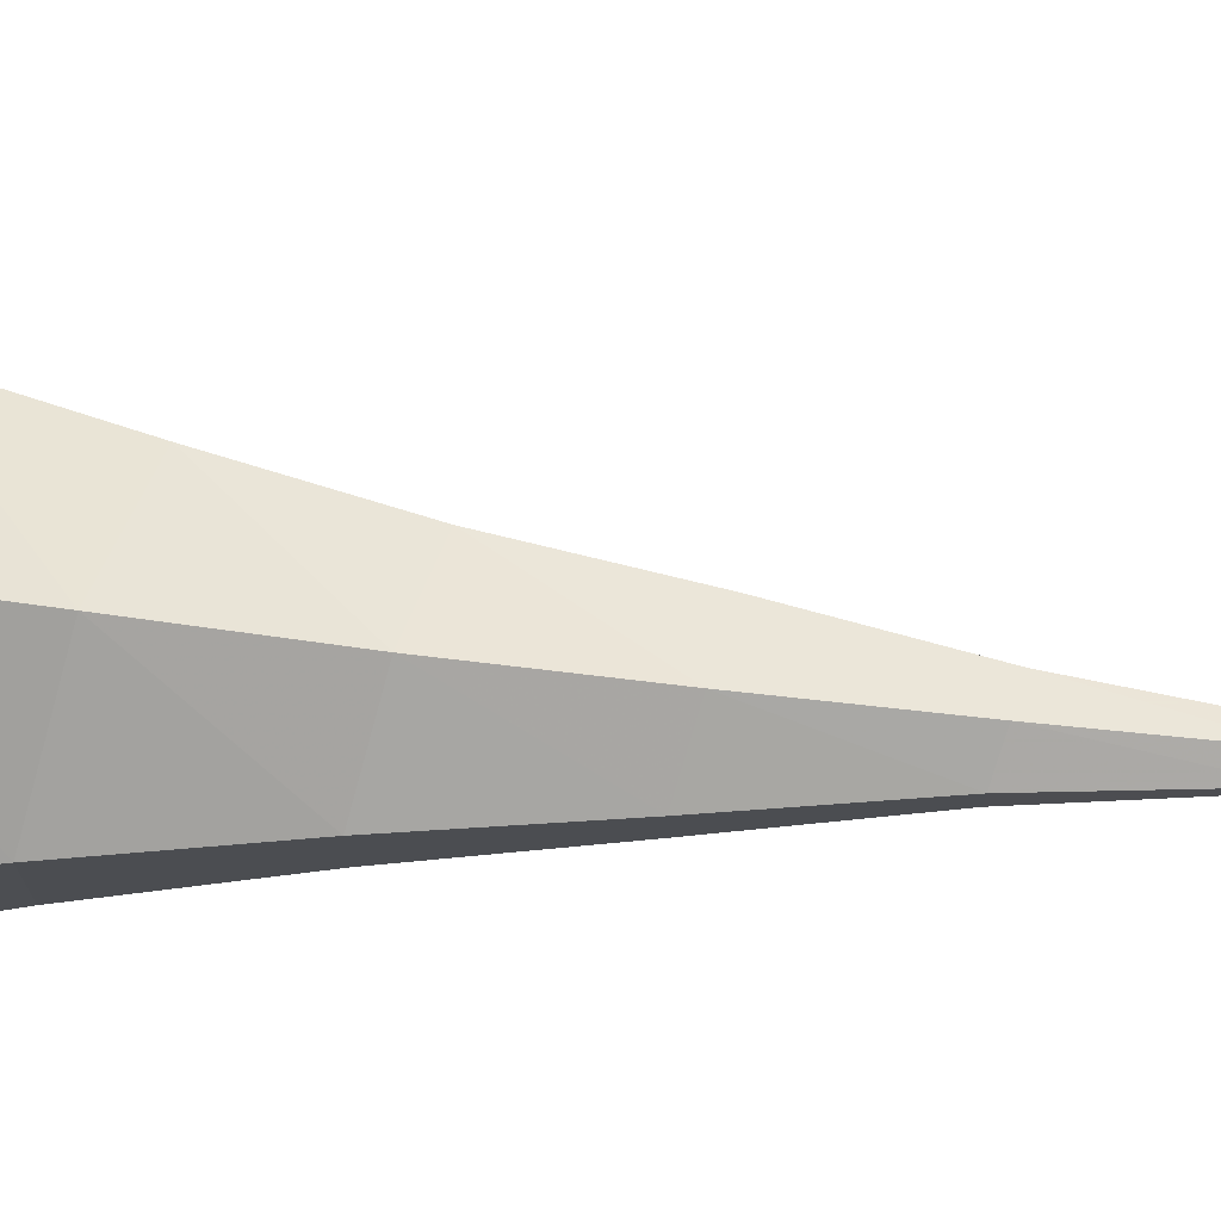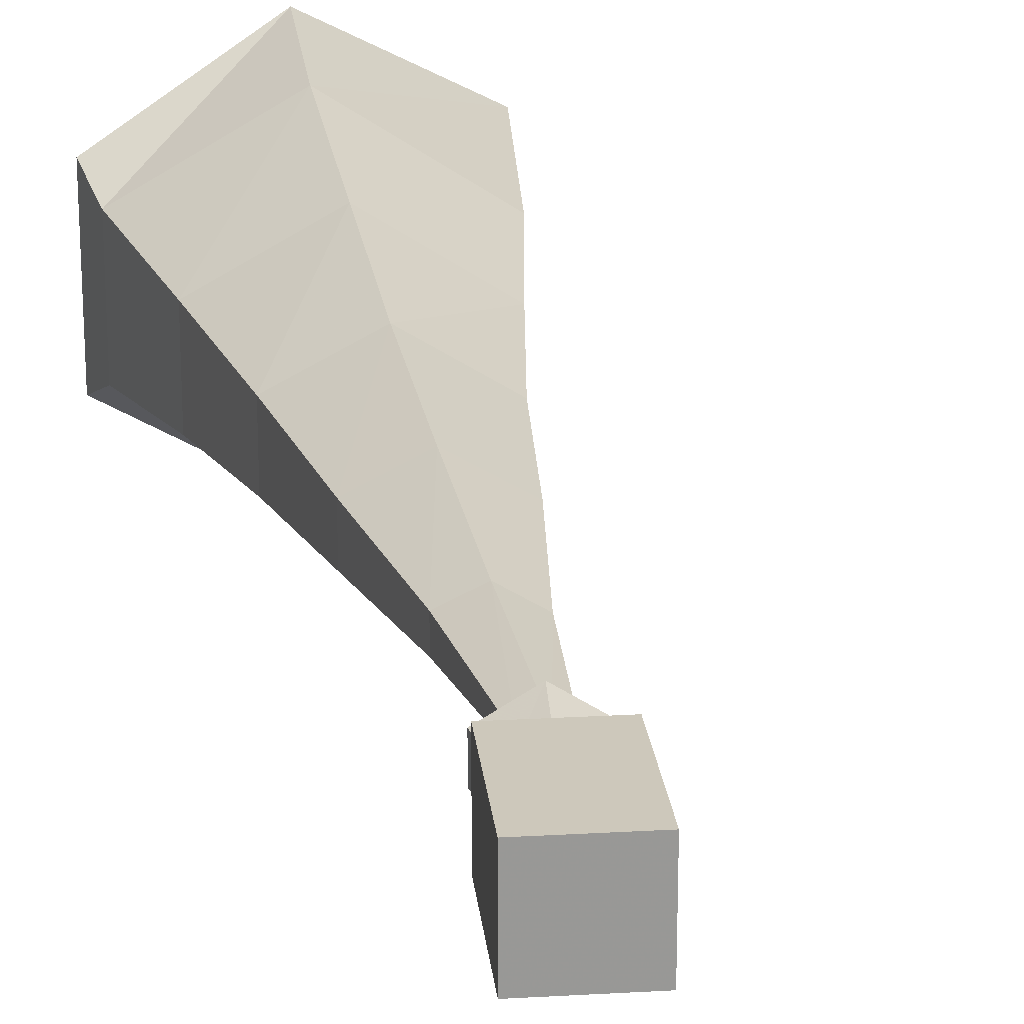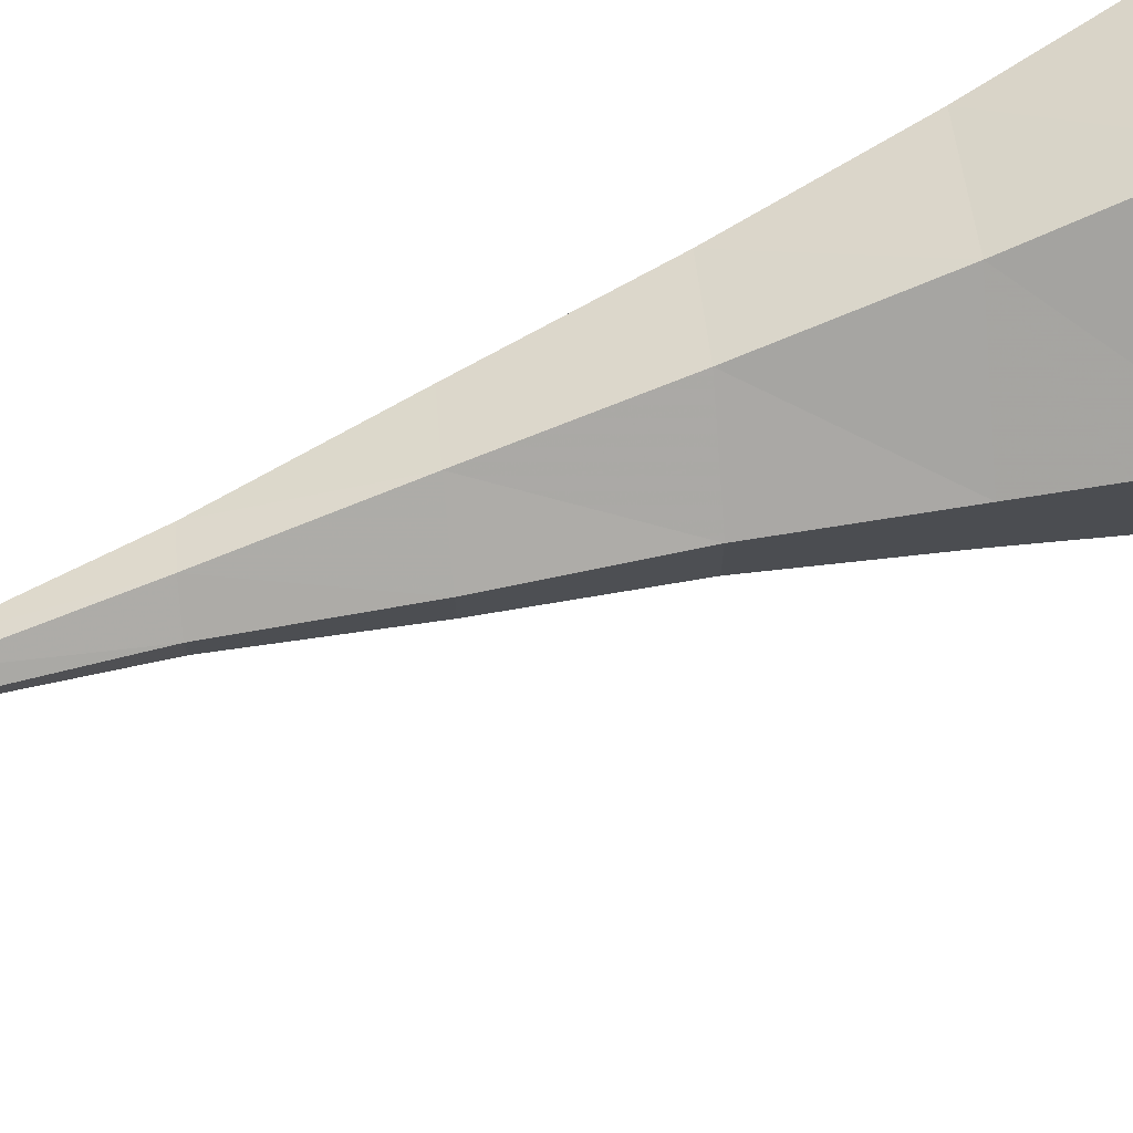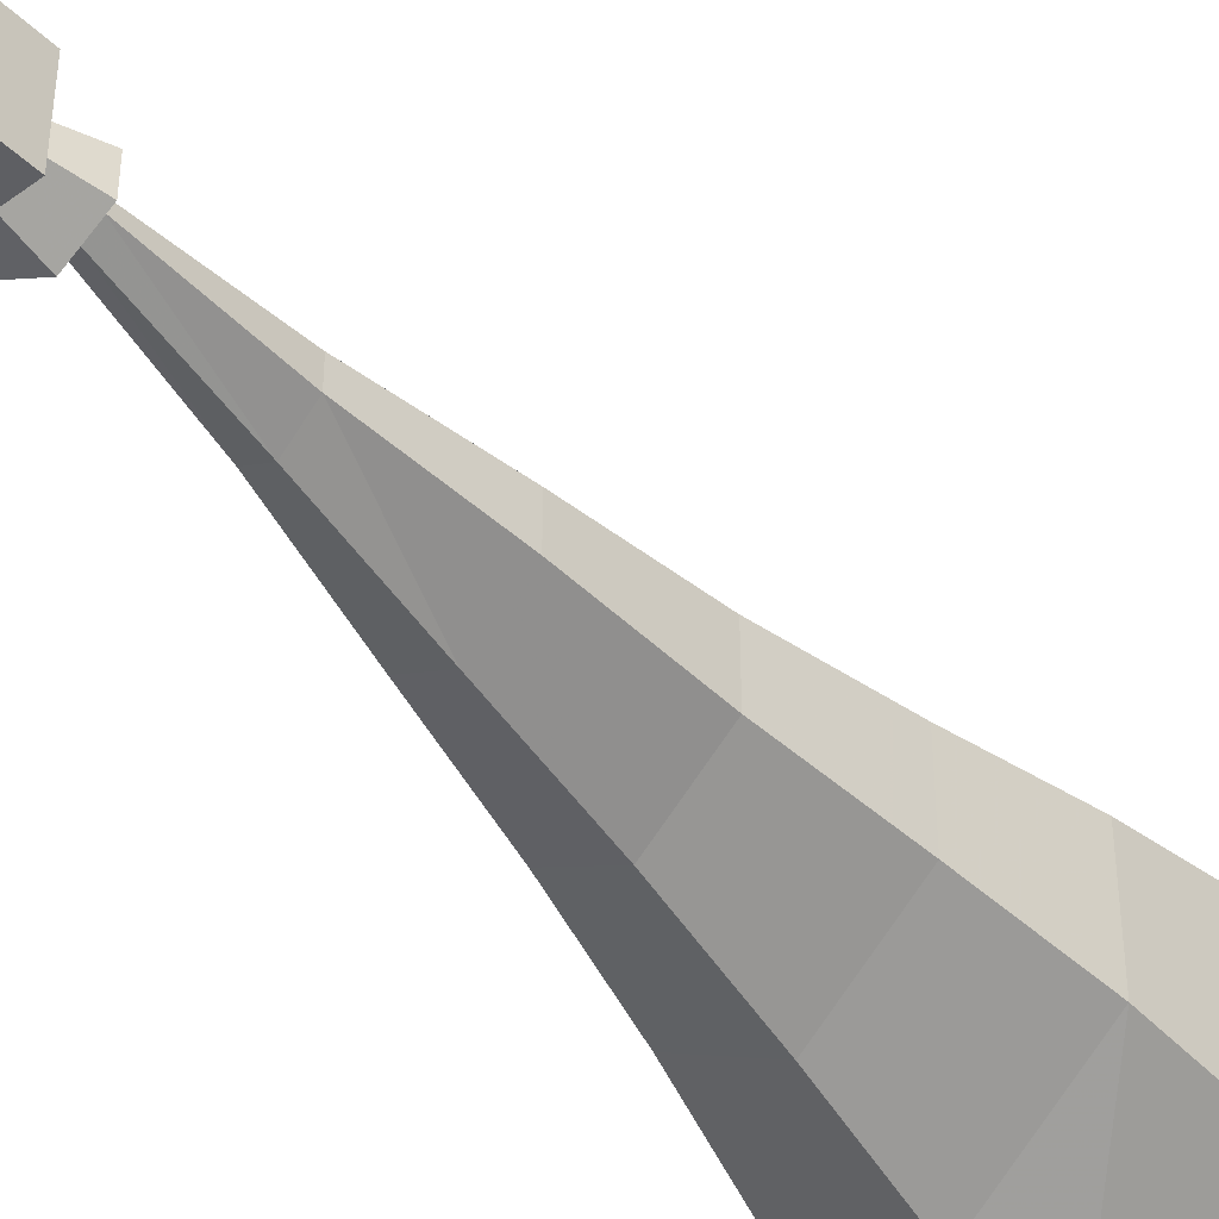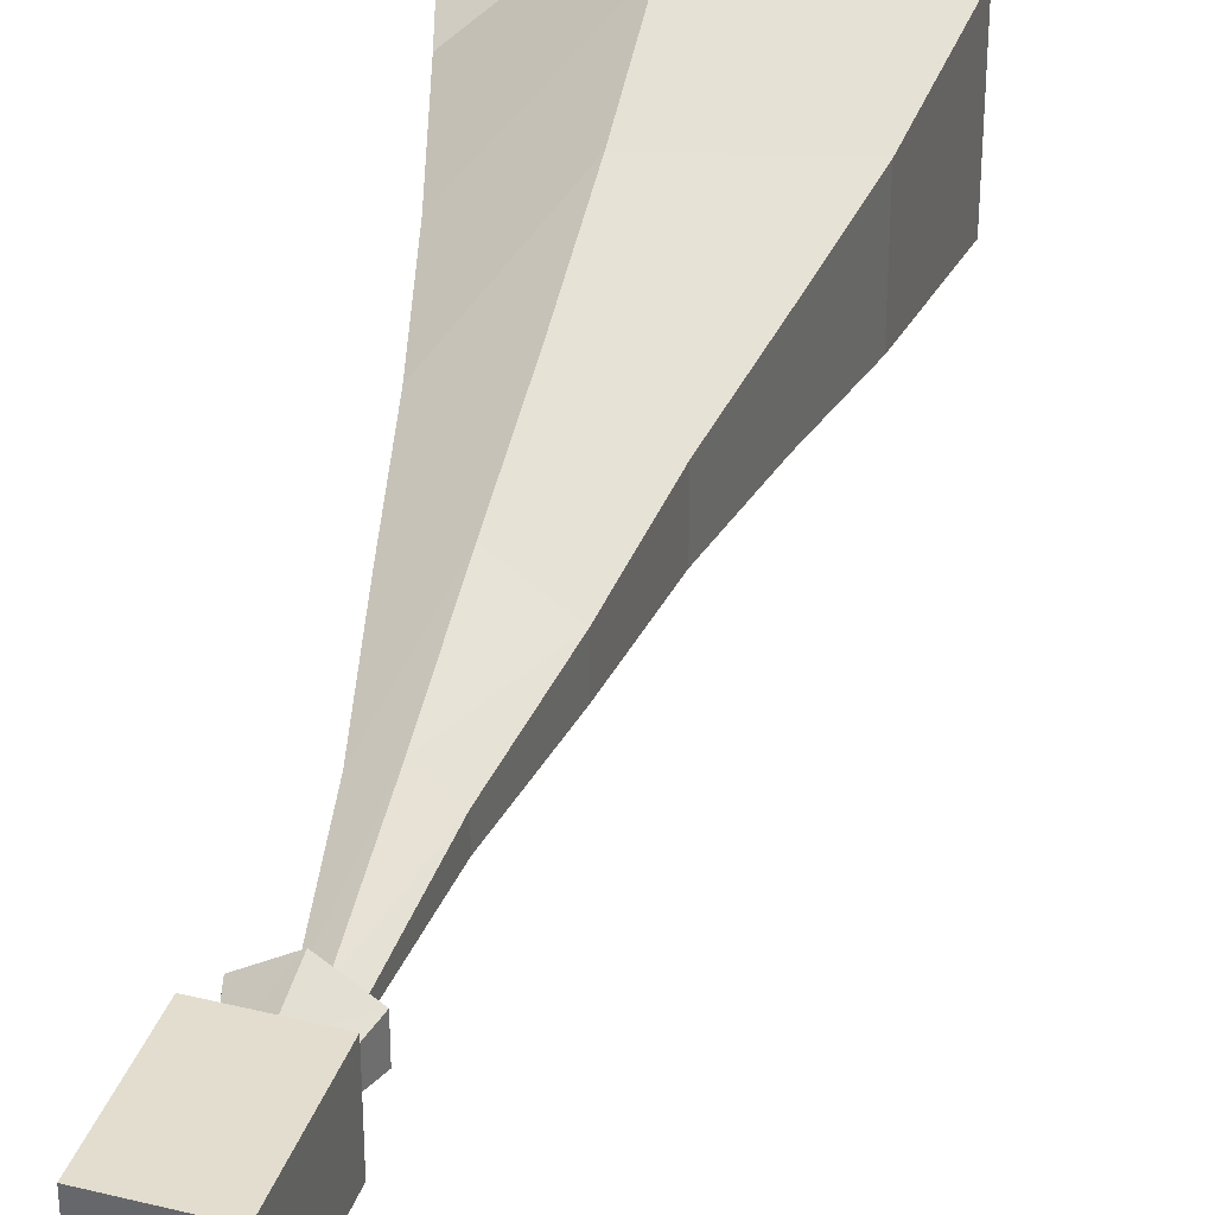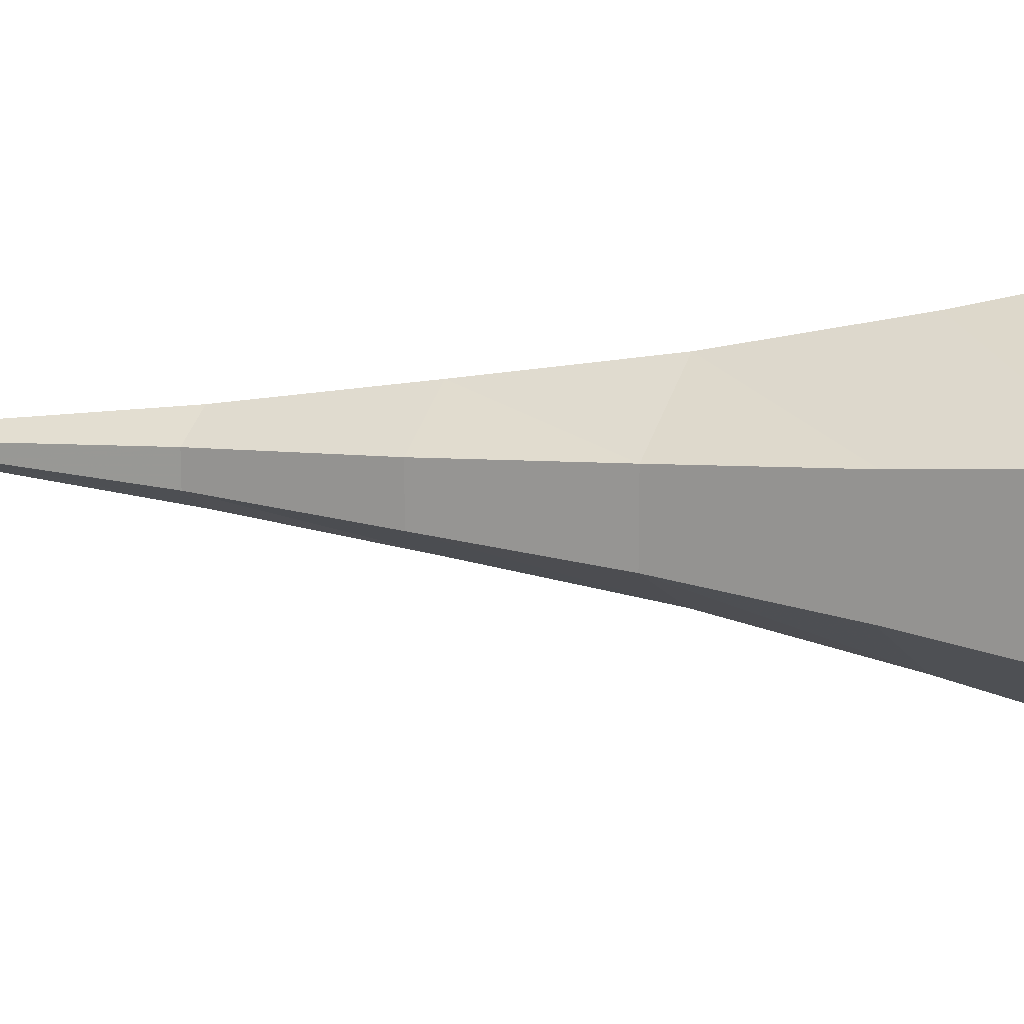
<metadata>
{"format":"obj","ext":"obj","renderer":"f3d","projection":"perspective","resolution":1024,"background":"white","views":[{"elev":73.7,"azim":-96.8,"up":"+Z"},{"elev":21.9,"azim":-23.0,"up":"+Z"},{"elev":75.0,"azim":59.7,"up":"+Z"},{"elev":-41.7,"azim":23.8,"up":"+Z"},{"elev":34.8,"azim":0.9,"up":"+Z"},{"elev":17.3,"azim":88.2,"up":"+Z"}]}
</metadata>
<code>
o object/spotlight
v 15 0 -3
v -106 0 -74
v 15 0 -147
v 140 0 -74
v 140 0 59
v 15 0 128
v -106 0 59
v -106 -43 43
v -106 -43 -54
v -7 -89 -121
v -7 -89 110
v -105 -164 31
v 92 -135 43
v -28 -200 82
v 92 -135 -54
v 49 -236 -40
v -28 -200 -91
v -105 -164 -40
v -107 -284 22
v -50 -310 58
v 49 -236 31
v 7 -337 22
v 7 -337 -29
v -30 -441 -20
v -30 -441 15
v -72 -422 40
v -50 -310 -65
v -72 -422 -46
v -70 -544 -12
v -107 -284 -29
v -112 -403 -20
v -93 -533 -28
v -112 -403 15
v -116 -522 9
v -116 -522 -12
v -93 -533 23
v -70 -544 9
v -103 -649 -5
v -103 -649 3
v -114 -644 10
v -114 -644 -13
v -126 -639 -5
v -126 -639 3
v -127 -785 32
v -188 -766 32
v -188 -766 -32
v -127 -785 -32
v -99 -693 32
v -160 -674 32
v -160 -674 -32
v -99 -693 -32
v -149 -678 8
v -130 -684 20
v -119 -649 31
v -148 -641 13
v -148 -641 -13
v -149 -678 -8
v -130 -684 -20
v -119 -649 -31
v -111 -690 -8
v -92 -658 -13
v -92 -658 13
v -111 -690 8
f 1 2 3
f 1 3 4
f 1 4 5
f 1 5 6
f 1 6 7
f 1 7 2
f 2 7 8
f 2 8 9
f 2 9 10
f 2 10 3
f 2 3 10
f 2 10 9
f 2 9 8
f 2 8 7
f 7 8 6
f 7 6 8
f 8 6 11
f 8 11 12
f 8 12 11
f 8 11 6
f 6 11 5
f 6 5 11
f 11 5 13
f 11 13 14
f 11 14 13
f 11 13 5
f 5 13 15
f 5 15 13
f 13 15 16
f 13 16 15
f 15 16 10
f 15 10 16
f 16 10 17
f 16 17 10
f 10 17 9
f 10 9 17
f 17 9 18
f 17 18 9
f 9 18 12
f 9 12 8
f 9 8 12
f 9 12 18
f 18 12 19
f 18 19 12
f 12 19 14
f 12 14 11
f 12 11 14
f 12 14 19
f 19 14 20
f 19 20 14
f 14 20 21
f 14 21 13
f 14 13 21
f 14 21 20
f 20 21 22
f 20 22 21
f 21 22 23
f 21 23 16
f 21 16 13
f 21 13 16
f 21 16 23
f 21 23 22
f 22 23 24
f 22 24 25
f 22 25 26
f 22 26 20
f 22 20 26
f 22 26 25
f 22 25 24
f 22 24 23
f 23 24 27
f 23 27 17
f 23 17 16
f 23 16 17
f 23 17 27
f 23 27 24
f 24 27 28
f 24 28 29
f 24 29 25
f 24 25 29
f 24 29 28
f 24 28 27
f 27 28 30
f 27 30 18
f 27 18 17
f 27 17 18
f 27 18 30
f 27 30 28
f 28 30 31
f 28 31 32
f 28 32 29
f 28 29 32
f 28 32 31
f 28 31 30
f 30 31 33
f 30 33 31
f 31 33 34
f 31 34 35
f 31 35 32
f 31 32 35
f 31 35 34
f 31 34 33
f 33 34 26
f 33 26 34
f 34 26 36
f 34 36 26
f 26 36 25
f 26 25 36
f 36 25 37
f 36 37 25
f 25 37 29
f 25 29 37
f 37 29 38
f 37 38 39
f 37 39 40
f 37 40 36
f 37 36 40
f 37 40 39
f 37 39 38
f 37 38 29
f 29 38 32
f 29 32 38
f 38 32 41
f 38 41 32
f 32 41 35
f 32 35 41
f 41 35 42
f 41 42 35
f 35 42 43
f 35 43 42
f 43 35 34
f 43 34 36
f 43 36 40
f 43 40 36
f 43 36 34
f 43 34 35
f 18 30 19
f 18 19 30
f 30 19 33
f 30 33 19
f 19 33 20
f 19 20 33
f 33 20 26
f 33 26 20
f 3 10 15
f 3 15 4
f 3 4 15
f 3 15 10
f 4 15 5
f 4 5 15
f 44 45 46
f 44 46 47
f 44 47 48
f 44 48 45
f 45 48 49
f 45 49 50
f 45 50 46
f 46 50 47
f 47 50 51
f 47 51 48
f 48 51 49
f 49 51 50
f 52 53 54
f 52 54 55
f 52 55 56
f 52 56 57
f 57 56 58
f 58 56 59
f 58 59 60
f 60 59 61
f 60 61 62
f 60 62 63
f 63 62 53
f 53 62 54

</code>
